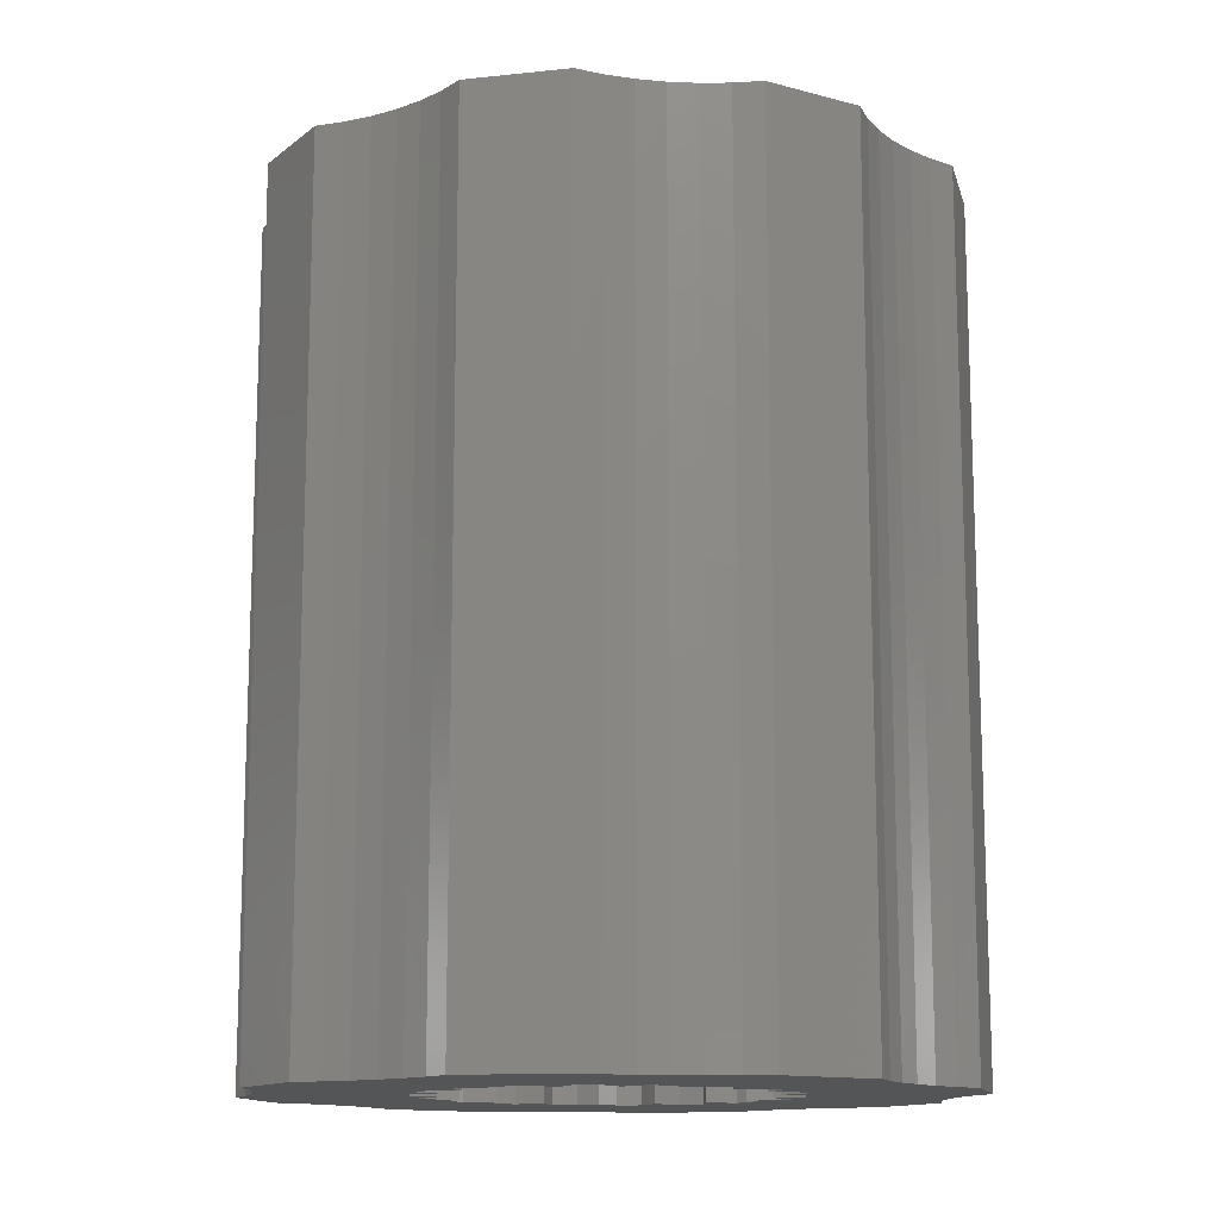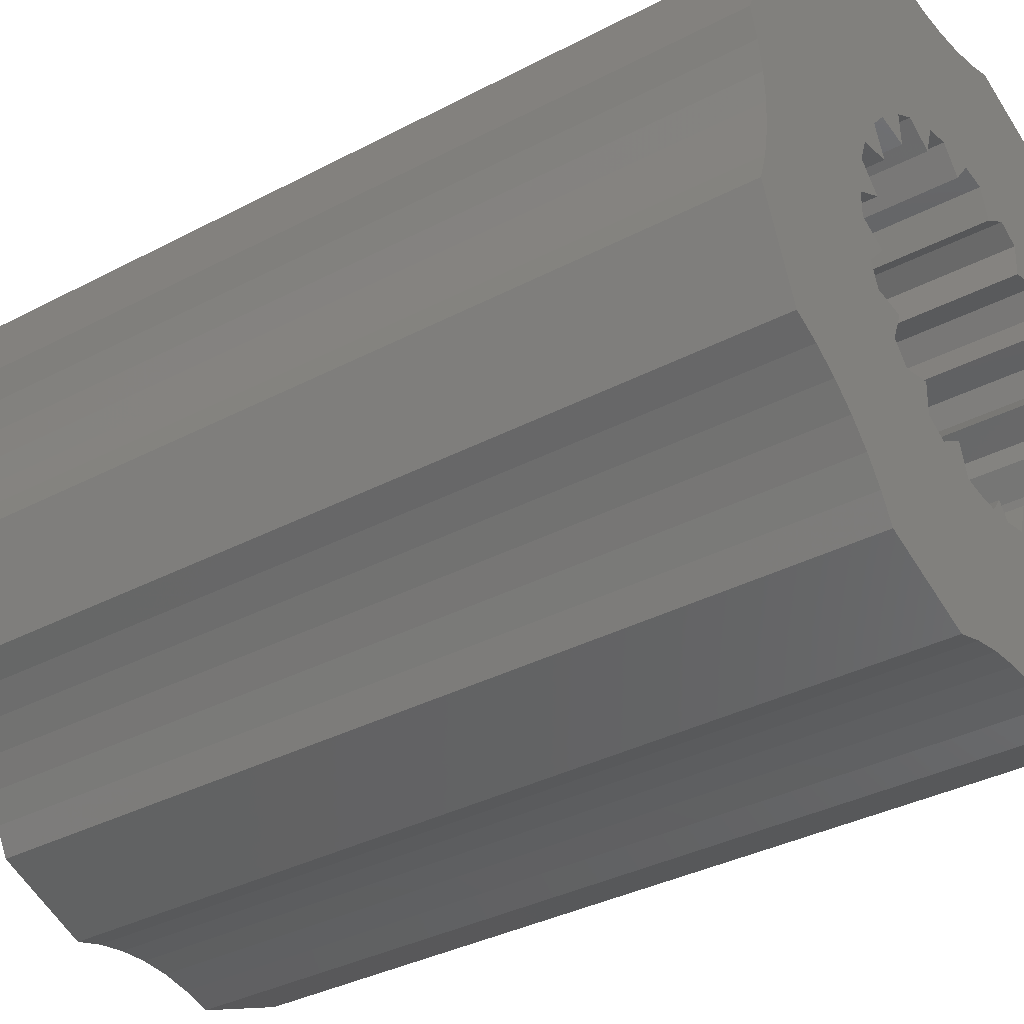
<metadata>
{"format":"stl","ext":"stl","renderer":"f3d","projection":"perspective","resolution":1024,"background":"white","views":[{"elev":-13.2,"azim":36.1,"up":"+Z"},{"elev":-34.7,"azim":125.4,"up":"+Y"}]}
</metadata>
<code>
# stl→obj: 396 verts, 788 faces
v -5.725 1.43 14.5
v -5.583 0.9644 0
v -5.583 0.9644 14.5
v -5.725 1.43 0
v -5.496 0.4856 0
v -5.496 0.4856 14.5
v -5.467 -0.0001297 0
v -5.467 -0.0001297 14.5
v -5.496 -0.4858 0
v -5.496 -0.4858 14.5
v -5.583 -0.9647 0
v -5.583 -0.9647 14.5
v -5.725 -1.43 0
v -5.725 -1.43 14.5
v -4.629 -3.266 14.5
v -5.059 -3.038 0
v -4.629 -3.266 0
v -5.059 -3.038 14.5
v -4.23 -3.543 14.5
v -4.23 -3.543 0
v -3.866 -3.866 14.5
v -3.866 -3.866 0
v -3.543 -4.23 0
v -3.543 -4.23 14.5
v -3.265 -4.63 0
v -3.265 -4.63 14.5
v -3.037 -5.059 0
v -3.037 -5.059 14.5
v -0.9644 -5.583 14.5
v -1.43 -5.725 0
v -0.9644 -5.583 0
v -1.43 -5.725 14.5
v -0.4856 -5.496 14.5
v -0.4856 -5.496 0
v 0.0001221 -5.467 14.5
v 0.0001221 -5.467 0
v 0.4858 -5.496 14.5
v 0.4858 -5.496 0
v 0.9647 -5.583 14.5
v 0.9647 -5.583 0
v 1.43 -5.725 14.5
v 1.43 -5.725 0
v 3.266 -4.629 0
v 3.038 -5.059 14.5
v 3.038 -5.059 0
v 3.266 -4.629 14.5
v 3.543 -4.23 0
v 3.543 -4.23 14.5
v 3.866 -3.866 0
v 3.866 -3.866 14.5
v 4.23 -3.543 14.5
v 4.23 -3.543 0
v 4.63 -3.265 14.5
v 4.63 -3.265 0
v 5.059 -3.037 14.5
v 5.059 -3.037 0
v 5.583 -0.9644 0
v 5.725 -1.43 14.5
v 5.725 -1.43 0
v 5.583 -0.9644 14.5
v 5.496 -0.4856 0
v 5.496 -0.4856 14.5
v 5.467 0.0001297 0
v 5.467 0.0001297 14.5
v 5.496 0.4858 0
v 5.496 0.4858 14.5
v 5.583 0.9647 0
v 5.583 0.9647 14.5
v 5.725 1.43 0
v 5.725 1.43 14.5
v 4.629 3.266 14.5
v 5.059 3.038 0
v 4.629 3.266 0
v 5.059 3.038 14.5
v 4.23 3.543 14.5
v 4.23 3.543 0
v 3.866 3.866 14.5
v 3.866 3.866 0
v 3.543 4.23 0
v 3.543 4.23 14.5
v 3.265 4.63 0
v 3.265 4.63 14.5
v 3.037 5.059 0
v 3.037 5.059 14.5
v 0.9644 5.583 0
v 1.43 5.725 14.5
v 1.43 5.725 0
v 0.9644 5.583 14.5
v 0.4856 5.496 14.5
v 0.4856 5.496 0
v -0.0001221 5.467 14.5
v -0.0001221 5.467 0
v -0.4858 5.496 14.5
v -0.4858 5.496 0
v -0.9647 5.583 14.5
v -0.9647 5.583 0
v -1.43 5.725 14.5
v -1.43 5.725 0
v -3.038 5.059 14.5
v -3.266 4.629 0
v -3.266 4.629 14.5
v -3.038 5.059 0
v -3.543 4.23 0
v -3.543 4.23 14.5
v -3.866 3.866 0
v -3.866 3.866 14.5
v -4.23 3.543 0
v -4.23 3.543 14.5
v -4.63 3.265 14.5
v -4.63 3.265 0
v -5.059 3.037 14.5
v -5.059 3.037 0
v 0.4046 -3.073 0
v 0.7436 -3.009 8.5
v 0.7436 -3.009 0
v 0.4046 -3.073 8.5
v 0.06058 -3.099 8.5
v 0.06058 -3.099 0
v -0.1414 -2.838 0
v -0.1414 -2.838 8.5
v -0.3304 -3.082 8.5
v -0.3304 -3.082 0
v -0.7434 -3.009 8.5
v -0.7434 -3.009 0
v -0.9084 -2.495 0
v -0.9084 -2.495 8.5
v -1.365 -2.783 8.5
v -1.365 -2.783 0
v -1.728 -2.574 8.5
v -1.728 -2.574 0
v -1.706 -2.034 0
v -1.706 -2.034 8.5
v -2.234 -2.149 0
v -2.234 -2.149 8.5
v -2.504 -1.827 0
v -2.504 -1.827 8.5
v -2.299 -1.327 0
v -2.299 -1.327 8.5
v -2.834 -1.255 8.5
v -2.834 -1.255 0
v -2.978 -0.8606 0
v -2.978 -0.8606 8.5
v -2.614 -0.4609 0
v -2.614 -0.4609 8.5
v -3.093 -0.2095 8.5
v -3.093 -0.2095 0
v -3.093 0.2098 0
v -3.093 0.2098 8.5
v -2.614 0.4612 8.5
v -2.614 0.4612 0
v -2.978 0.861 0
v -2.978 0.861 8.5
v -2.834 1.255 0
v -2.834 1.255 8.5
v -2.299 1.328 8.5
v -2.299 1.328 0
v -2.504 1.828 0
v -2.504 1.828 8.5
v -2.234 2.149 0
v -2.234 2.149 8.5
v -1.706 2.034 0
v -1.706 2.034 8.5
v -1.728 2.574 0
v -1.728 2.574 8.5
v -1.365 2.784 8.5
v -1.365 2.784 0
v -0.9084 2.495 8.5
v -0.9084 2.495 0
v -0.7434 3.01 0
v -0.7434 3.01 8.5
v -0.3304 3.083 8.5
v -0.3304 3.083 0
v -0.0004272 2.655 8.5
v -0.0004272 2.655 0
v 0.3306 3.083 0
v 0.3306 3.083 8.5
v 0.7436 3.01 0
v 0.7436 3.01 8.5
v 0.9076 2.495 8.5
v 0.9076 2.495 0
v 1.365 2.784 8.5
v 1.365 2.784 0
v 1.728 2.574 8.5
v 1.728 2.574 0
v 1.707 2.034 8.5
v 1.707 2.034 0
v 2.235 2.149 8.5
v 2.235 2.149 0
v 2.504 1.828 8.5
v 2.504 1.828 0
v 2.3 1.328 8.5
v 2.3 1.328 0
v 2.835 1.255 8.5
v 2.835 1.255 0
v 2.978 0.861 8.5
v 2.978 0.861 0
v 2.615 0.4612 8.5
v 2.615 0.4612 0
v 3.093 0.2098 8.5
v 3.093 0.2098 0
v 3.093 -0.2095 8.5
v 3.093 -0.2095 0
v 2.615 -0.4609 8.5
v 2.615 -0.4609 0
v 2.978 -0.8606 8.5
v 2.978 -0.8606 0
v 2.835 -1.255 8.5
v 2.835 -1.255 0
v 2.3 -1.327 8.5
v 2.3 -1.327 0
v 2.504 -1.827 8.5
v 2.504 -1.827 0
v 2.235 -2.149 8.5
v 2.235 -2.149 0
v 1.707 -2.034 8.5
v 1.707 -2.034 0
v 1.728 -2.574 8.5
v 1.728 -2.574 0
v 1.365 -2.783 8.5
v 1.365 -2.783 0
v 0.9076 -2.495 8.5
v 0.9076 -2.495 0
v -0.0004272 -4.5 14.5
v 0.6406 -4.454 13.5
v -0.0004272 -4.5 13.5
v 0.6406 -4.454 14.5
v 1.268 -4.318 13.5
v 1.268 -4.318 14.5
v 1.87 -4.093 13.5
v 1.87 -4.093 14.5
v 2.433 -3.785 14.5
v 2.433 -3.785 13.5
v 2.947 -3.401 13.5
v 2.947 -3.401 14.5
v 3.401 -2.947 13.5
v 3.401 -2.947 14.5
v 3.786 -2.433 13.5
v 3.786 -2.433 14.5
v 4.094 -1.869 14.5
v 4.094 -1.869 13.5
v 4.318 -1.268 13.5
v 4.318 -1.268 14.5
v 4.455 -0.6402 13.5
v 4.455 -0.6402 14.5
v 4.5 0.0001755 14.5
v 4.5 0.0001755 13.5
v 4.455 0.6406 14.5
v 4.455 0.6406 13.5
v 4.318 1.268 13.5
v 4.318 1.268 14.5
v 4.094 1.87 14.5
v 4.094 1.87 13.5
v 3.786 2.433 14.5
v 3.786 2.433 13.5
v 3.401 2.947 13.5
v 3.401 2.947 14.5
v 2.947 3.401 14.5
v 2.947 3.401 13.5
v 2.433 3.786 13.5
v 2.433 3.786 14.5
v 1.87 4.094 14.5
v 1.87 4.094 13.5
v 1.268 4.318 13.5
v 1.268 4.318 14.5
v 0.6406 4.454 13.5
v 0.6406 4.454 14.5
v -0.0004272 4.5 13.5
v -0.0004272 4.5 14.5
v -0.6404 4.454 13.5
v -0.6404 4.454 14.5
v -1.267 4.318 13.5
v -1.267 4.318 14.5
v -1.869 4.094 13.5
v -1.869 4.094 14.5
v -2.432 3.786 13.5
v -2.432 3.786 14.5
v -2.946 3.401 13.5
v -2.946 3.401 14.5
v -3.4 2.947 14.5
v -3.4 2.947 13.5
v -3.785 2.433 14.5
v -3.785 2.433 13.5
v -4.093 1.87 14.5
v -4.093 1.87 13.5
v -4.317 1.268 14.5
v -4.317 1.268 13.5
v -4.454 0.6406 14.5
v -4.454 0.6406 13.5
v -4.5 0.0001755 14.5
v -4.5 0.0001755 13.5
v -4.454 -0.6402 14.5
v -4.454 -0.6402 13.5
v -4.317 -1.268 14.5
v -4.317 -1.268 13.5
v -4.093 -1.869 14.5
v -4.093 -1.869 13.5
v -3.785 -2.433 14.5
v -3.785 -2.433 13.5
v -3.4 -2.947 14.5
v -3.4 -2.947 13.5
v -2.946 -3.401 14.5
v -2.946 -3.401 13.5
v -2.432 -3.785 13.5
v -2.432 -3.785 14.5
v -1.869 -4.093 13.5
v -1.869 -4.093 14.5
v -1.267 -4.318 13.5
v -1.267 -4.318 14.5
v -0.6404 -4.454 13.5
v -0.6404 -4.454 14.5
v -3.497 0.1411 13.5
v -3.474 -0.4217 13.5
v -3.361 -0.9736 13.5
v -3.162 -1.5 13.5
v -2.88 -1.988 13.5
v -2.524 -2.424 13.5
v -2.102 -2.798 13.5
v -1.626 -3.099 13.5
v -1.108 -3.32 13.5
v -0.5614 -3.455 13.5
v -0.0004272 -3.5 13.5
v 0.5616 -3.455 13.5
v 1.109 -3.32 13.5
v 1.627 -3.099 13.5
v 2.103 -2.798 13.5
v 2.525 -2.424 13.5
v 2.881 -1.988 13.5
v 3.162 -1.5 13.5
v 3.362 -0.9736 13.5
v 3.475 -0.4217 13.5
v 3.498 0.1411 13.5
v -3.429 0.7003 13.5
v -3.272 1.241 13.5
v -3.031 1.75 13.5
v -2.711 2.214 13.5
v -2.321 2.62 13.5
v -1.87 2.958 13.5
v -1.371 3.22 13.5
v -0.8374 3.398 13.5
v -0.2814 3.489 13.5
v 0.2816 3.489 13.5
v 0.8376 3.398 13.5
v 1.372 3.22 13.5
v 1.871 2.958 13.5
v 2.321 2.62 13.5
v 2.712 2.214 13.5
v 3.031 1.75 13.5
v 3.273 1.241 13.5
v 3.43 0.7003 13.5
v 0.5616 -3.455 14.5
v -0.0004272 -3.5 14.5
v 1.109 -3.32 14.5
v 1.627 -3.099 14.5
v 1.335 -3.223 14.5
v 2.103 -2.798 14.5
v 2.525 -2.424 14.5
v 2.881 -1.988 14.5
v 3.162 -1.5 14.5
v 3.362 -0.9736 14.5
v 3.475 -0.4217 14.5
v 3.498 0.1411 14.5
v 3.43 0.7003 14.5
v 3.273 1.241 14.5
v 3.031 1.75 14.5
v 2.712 2.214 14.5
v 2.321 2.62 14.5
v 1.871 2.958 14.5
v 1.372 3.22 14.5
v 0.8376 3.398 14.5
v 1.338 3.231 14.5
v 0.2816 3.489 14.5
v -0.2814 3.489 14.5
v -0.8374 3.398 14.5
v -1.371 3.22 14.5
v -1.87 2.958 14.5
v -2.321 2.62 14.5
v -2.711 2.214 14.5
v -3.031 1.75 14.5
v -3.272 1.241 14.5
v -3.429 0.7003 14.5
v -3.497 0.1411 14.5
v -3.474 -0.4217 14.5
v -3.361 -0.9736 14.5
v -3.225 -1.336 14.5
v -3.162 -1.5 14.5
v -2.88 -1.988 14.5
v -2.524 -2.424 14.5
v -2.102 -2.798 14.5
v -1.626 -3.099 14.5
v -1.108 -3.32 14.5
v -0.5614 -3.455 14.5
v 0 0 14.5
v 1.338 3.231 15.5
v -3.225 -1.336 15.5
v 1.335 -3.223 15.5
v 0 0 15.5
f 1 2 3
f 2 1 4
f 3 5 6
f 5 3 2
f 6 7 8
f 7 6 5
f 8 9 10
f 9 8 7
f 10 11 12
f 11 10 9
f 12 13 14
f 13 12 11
f 15 16 17
f 16 15 18
f 19 17 20
f 17 19 15
f 21 20 22
f 20 21 19
f 21 23 24
f 23 21 22
f 24 25 26
f 25 24 23
f 26 27 28
f 27 26 25
f 29 30 31
f 30 29 32
f 33 31 34
f 31 33 29
f 35 34 36
f 34 35 33
f 37 36 38
f 36 37 35
f 39 38 40
f 38 39 37
f 41 40 42
f 40 41 39
f 43 44 45
f 44 43 46
f 47 46 43
f 46 47 48
f 49 48 47
f 48 49 50
f 51 49 52
f 49 51 50
f 53 52 54
f 52 53 51
f 55 54 56
f 54 55 53
f 57 58 59
f 58 57 60
f 61 60 57
f 60 61 62
f 63 62 61
f 62 63 64
f 65 64 63
f 64 65 66
f 67 66 65
f 66 67 68
f 69 68 67
f 68 69 70
f 71 72 73
f 72 71 74
f 75 73 76
f 73 75 71
f 77 76 78
f 76 77 75
f 79 77 78
f 77 79 80
f 81 80 79
f 80 81 82
f 83 82 81
f 82 83 84
f 85 86 87
f 86 85 88
f 89 85 90
f 85 89 88
f 91 90 92
f 90 91 89
f 93 92 94
f 92 93 91
f 95 94 96
f 94 95 93
f 97 96 98
f 96 97 95
f 99 100 101
f 100 99 102
f 101 103 104
f 103 101 100
f 104 105 106
f 105 104 103
f 107 106 105
f 106 107 108
f 109 107 110
f 107 109 108
f 111 110 112
f 110 111 109
f 113 114 115
f 114 113 116
f 117 113 118
f 113 117 116
f 119 117 118
f 117 119 120
f 121 119 122
f 119 121 120
f 123 122 124
f 122 123 121
f 125 123 124
f 123 125 126
f 127 125 128
f 125 127 126
f 129 128 130
f 128 129 127
f 131 129 130
f 129 131 132
f 133 132 131
f 132 133 134
f 135 134 133
f 134 135 136
f 137 136 135
f 136 137 138
f 139 137 140
f 137 139 138
f 141 139 140
f 139 141 142
f 143 142 141
f 142 143 144
f 145 143 146
f 143 145 144
f 147 145 146
f 145 147 148
f 149 147 150
f 147 149 148
f 151 149 150
f 149 151 152
f 153 152 151
f 152 153 154
f 155 153 156
f 153 155 154
f 157 155 156
f 155 157 158
f 159 158 157
f 158 159 160
f 161 160 159
f 160 161 162
f 163 162 161
f 162 163 164
f 165 163 166
f 163 165 164
f 167 166 168
f 166 167 165
f 169 167 168
f 167 169 170
f 171 169 172
f 169 171 170
f 173 172 174
f 172 173 171
f 175 173 174
f 173 175 176
f 177 176 175
f 176 177 178
f 179 177 180
f 177 179 178
f 181 180 182
f 180 181 179
f 183 182 184
f 182 183 181
f 185 184 186
f 184 185 183
f 187 186 188
f 186 187 185
f 189 188 190
f 188 189 187
f 191 190 192
f 190 191 189
f 193 192 194
f 192 193 191
f 195 194 196
f 194 195 193
f 197 196 198
f 196 197 195
f 199 198 200
f 198 199 197
f 201 200 202
f 200 201 199
f 203 202 204
f 202 203 201
f 205 204 206
f 204 205 203
f 207 206 208
f 206 207 205
f 209 208 210
f 208 209 207
f 211 210 212
f 210 211 209
f 213 212 214
f 212 213 211
f 215 214 216
f 214 215 213
f 217 216 218
f 216 217 215
f 219 218 220
f 218 219 217
f 221 220 222
f 220 221 219
f 114 222 115
f 222 114 221
f 154 149 152
f 149 154 155
f 149 155 144
f 160 155 158
f 155 160 138
f 165 162 164
f 162 165 132
f 138 134 136
f 134 138 160
f 134 160 162
f 134 162 132
f 144 139 142
f 139 144 138
f 138 144 155
f 149 145 148
f 145 149 144
f 132 127 129
f 127 132 165
f 127 165 167
f 127 167 126
f 126 167 170
f 126 170 123
f 123 170 171
f 123 171 121
f 121 171 173
f 121 173 120
f 120 173 117
f 117 173 176
f 117 176 116
f 116 176 178
f 116 178 114
f 114 178 179
f 114 179 221
f 221 179 181
f 221 181 219
f 219 181 183
f 219 183 185
f 187 215 185
f 215 187 213
f 213 187 191
f 191 187 189
f 191 197 209
f 197 191 193
f 197 193 195
f 199 203 197
f 203 199 201
f 209 203 207
f 203 209 197
f 207 203 205
f 213 209 211
f 209 213 191
f 219 215 217
f 215 219 185
f 223 224 225
f 224 223 226
f 226 227 224
f 227 226 228
f 228 229 227
f 229 228 230
f 229 231 232
f 231 229 230
f 231 233 232
f 233 231 234
f 234 235 233
f 235 234 236
f 236 237 235
f 237 236 238
f 239 237 238
f 237 239 240
f 239 241 240
f 241 239 242
f 242 243 241
f 243 242 244
f 245 243 244
f 243 245 246
f 247 246 245
f 246 247 248
f 247 249 248
f 249 247 250
f 251 249 250
f 249 251 252
f 253 252 251
f 252 253 254
f 253 255 254
f 255 253 256
f 257 255 256
f 255 257 258
f 257 259 258
f 259 257 260
f 259 261 262
f 261 259 260
f 261 263 262
f 263 261 264
f 264 265 263
f 265 264 266
f 266 267 265
f 267 266 268
f 268 269 267
f 269 268 270
f 270 271 269
f 271 270 272
f 272 273 271
f 273 272 274
f 274 275 273
f 275 274 276
f 276 277 275
f 277 276 278
f 277 279 280
f 279 277 278
f 280 281 282
f 281 280 279
f 282 283 284
f 283 282 281
f 284 285 286
f 285 284 283
f 286 287 288
f 287 286 285
f 288 289 290
f 289 288 287
f 290 291 292
f 291 290 289
f 292 293 294
f 293 292 291
f 294 295 296
f 295 294 293
f 296 297 298
f 297 296 295
f 298 299 300
f 299 298 297
f 300 301 302
f 301 300 299
f 301 303 302
f 303 301 304
f 304 305 303
f 305 304 306
f 306 307 305
f 307 306 308
f 308 309 307
f 309 308 310
f 310 225 309
f 225 310 223
f 292 288 290
f 288 292 294
f 288 294 286
f 286 294 296
f 286 296 284
f 284 296 298
f 284 298 282
f 282 298 300
f 282 300 311
f 311 300 312
f 312 300 313
f 313 300 302
f 313 302 314
f 314 302 315
f 315 302 303
f 315 303 316
f 316 303 317
f 317 303 305
f 317 305 318
f 318 305 307
f 318 307 319
f 319 307 309
f 319 309 320
f 320 309 225
f 320 225 321
f 321 225 224
f 321 224 322
f 322 224 323
f 323 224 227
f 323 227 324
f 324 227 229
f 324 229 325
f 325 229 232
f 325 232 326
f 326 232 233
f 326 233 327
f 327 233 328
f 328 233 235
f 328 235 329
f 329 235 330
f 330 235 237
f 330 237 331
f 311 280 282
f 280 311 332
f 280 332 333
f 280 333 277
f 277 333 334
f 277 334 335
f 277 335 275
f 275 335 336
f 275 336 273
f 273 336 337
f 273 337 338
f 273 338 271
f 271 338 339
f 271 339 269
f 269 339 340
f 269 340 267
f 267 340 341
f 267 341 265
f 265 341 342
f 265 342 263
f 263 342 343
f 263 343 262
f 262 343 344
f 262 344 259
f 259 344 345
f 259 345 346
f 259 346 258
f 258 346 347
f 258 347 255
f 255 347 348
f 255 348 349
f 255 349 254
f 254 349 331
f 254 331 237
f 254 237 240
f 254 240 252
f 252 240 241
f 252 241 249
f 249 241 243
f 249 243 248
f 248 243 246
f 350 321 322
f 321 350 351
f 352 322 323
f 322 352 350
f 353 323 324
f 323 353 354
f 352 323 354
f 355 324 325
f 324 355 353
f 356 325 326
f 325 356 355
f 327 356 326
f 356 327 357
f 328 357 327
f 357 328 358
f 329 358 328
f 358 329 359
f 330 359 329
f 359 330 360
f 331 360 330
f 360 331 361
f 349 361 331
f 361 349 362
f 348 362 349
f 362 348 363
f 347 363 348
f 363 347 364
f 346 364 347
f 364 346 365
f 345 365 346
f 365 345 366
f 367 345 344
f 345 367 366
f 368 344 343
f 344 368 367
f 369 343 342
f 343 369 368
f 368 369 370
f 371 342 341
f 342 371 369
f 372 341 340
f 341 372 371
f 373 340 339
f 340 373 372
f 374 339 338
f 339 374 373
f 337 374 338
f 374 337 375
f 376 337 336
f 337 376 375
f 377 336 335
f 336 377 376
f 378 335 334
f 335 378 377
f 379 334 333
f 334 379 378
f 380 333 332
f 333 380 379
f 380 311 381
f 311 380 332
f 382 311 312
f 311 382 381
f 382 313 383
f 313 382 312
f 384 314 385
f 314 384 313
f 313 384 383
f 385 315 386
f 315 385 314
f 386 316 387
f 316 386 315
f 388 316 317
f 316 388 387
f 318 388 317
f 388 318 389
f 390 318 319
f 318 390 389
f 391 319 320
f 319 391 390
f 351 320 321
f 320 351 391
f 353 370 354
f 370 353 368
f 368 353 367
f 367 353 355
f 367 355 366
f 366 355 356
f 366 356 365
f 365 356 357
f 365 357 364
f 364 357 358
f 364 358 363
f 363 358 359
f 363 359 362
f 362 359 360
f 362 360 361
f 25 146 27
f 146 25 147
f 27 146 141
f 141 146 143
f 137 135 140
f 131 130 133
f 214 218 216
f 208 212 210
f 98 151 102
f 151 98 153
f 153 98 157
f 157 98 159
f 159 98 163
f 163 98 166
f 166 98 96
f 166 96 168
f 168 96 94
f 168 94 169
f 169 94 172
f 172 94 92
f 172 92 174
f 174 92 175
f 175 92 90
f 175 90 177
f 177 90 85
f 177 85 180
f 180 85 182
f 182 85 87
f 182 87 184
f 184 87 83
f 184 83 188
f 188 83 190
f 190 83 194
f 194 83 196
f 196 200 198
f 200 196 83
f 200 83 81
f 200 81 202
f 141 30 27
f 30 141 140
f 30 140 135
f 30 135 133
f 30 133 130
f 30 130 128
f 30 128 31
f 31 128 125
f 31 125 34
f 34 125 124
f 34 124 122
f 34 122 36
f 36 122 119
f 36 119 118
f 36 118 38
f 38 118 113
f 38 113 115
f 38 115 40
f 40 115 222
f 40 222 220
f 40 220 42
f 42 220 218
f 42 218 45
f 45 218 214
f 45 214 212
f 45 212 208
f 45 208 206
f 194 192 190
f 188 186 184
f 161 159 163
f 156 153 157
f 11 16 13
f 16 11 9
f 16 9 7
f 16 7 112
f 16 112 110
f 16 110 17
f 17 110 107
f 17 107 20
f 20 107 105
f 20 105 22
f 22 105 103
f 22 103 23
f 23 103 100
f 23 100 25
f 25 100 102
f 25 102 147
f 147 102 151
f 147 151 150
f 112 2 4
f 2 112 5
f 5 112 7
f 202 206 204
f 206 202 45
f 45 202 43
f 43 202 81
f 43 81 79
f 43 79 47
f 47 79 78
f 47 78 49
f 49 78 76
f 49 76 52
f 52 76 73
f 52 73 54
f 54 73 72
f 54 72 56
f 56 72 65
f 65 72 67
f 67 72 69
f 56 65 63
f 56 57 59
f 57 56 61
f 61 56 63
f 111 4 1
f 4 111 112
f 14 16 18
f 16 14 13
f 102 97 98
f 97 102 99
f 86 83 87
f 83 86 84
f 72 70 69
f 70 72 74
f 59 55 56
f 55 59 58
f 44 42 45
f 42 44 41
f 55 62 64
f 62 55 60
f 60 55 58
f 15 291 289
f 291 15 19
f 291 19 293
f 293 19 295
f 295 19 21
f 295 21 297
f 297 21 24
f 297 24 299
f 299 24 26
f 299 26 301
f 301 26 28
f 301 28 32
f 301 32 304
f 304 32 306
f 306 32 308
f 308 32 29
f 308 29 310
f 310 29 33
f 310 33 223
f 223 33 35
f 223 35 226
f 226 35 37
f 226 37 39
f 226 39 228
f 228 39 41
f 228 41 230
f 230 41 44
f 230 44 231
f 231 44 234
f 234 44 236
f 236 44 46
f 236 46 48
f 236 48 238
f 238 48 50
f 238 50 239
f 239 50 51
f 239 51 242
f 242 51 53
f 242 53 244
f 244 53 245
f 245 53 71
f 71 53 74
f 74 53 55
f 74 55 66
f 74 66 68
f 74 68 70
f 66 55 64
f 18 12 14
f 12 18 10
f 10 18 8
f 8 18 111
f 111 18 109
f 109 18 15
f 109 15 289
f 109 289 287
f 109 287 108
f 108 287 285
f 108 285 283
f 108 283 106
f 106 283 281
f 106 281 104
f 104 281 279
f 104 279 101
f 101 279 278
f 101 278 99
f 99 278 97
f 97 278 276
f 97 276 274
f 97 274 272
f 97 272 95
f 95 272 270
f 95 270 93
f 93 270 268
f 93 268 91
f 91 268 266
f 91 266 89
f 89 266 88
f 88 266 264
f 88 264 86
f 86 264 261
f 86 261 84
f 84 261 260
f 84 260 257
f 84 257 256
f 84 256 82
f 82 256 80
f 80 256 253
f 80 253 77
f 77 253 251
f 77 251 75
f 75 251 250
f 75 250 71
f 71 250 247
f 71 247 245
f 3 111 1
f 111 3 6
f 111 6 8
f 32 27 30
f 27 32 28
f 385 392 384
f 392 385 386
f 392 386 387
f 392 387 388
f 392 388 389
f 392 389 390
f 392 390 391
f 392 391 351
f 392 351 350
f 392 350 354
f 354 350 352
f 382 380 381
f 380 382 383
f 380 383 379
f 379 383 384
f 379 384 378
f 378 384 370
f 378 370 377
f 377 370 376
f 376 370 375
f 375 370 374
f 374 370 373
f 373 370 372
f 372 370 371
f 371 370 369
f 393 384 394
f 384 393 370
f 370 395 354
f 395 370 393
f 396 384 392
f 384 396 394
f 396 354 395
f 354 396 392
f 396 393 394
f 393 396 395

</code>
